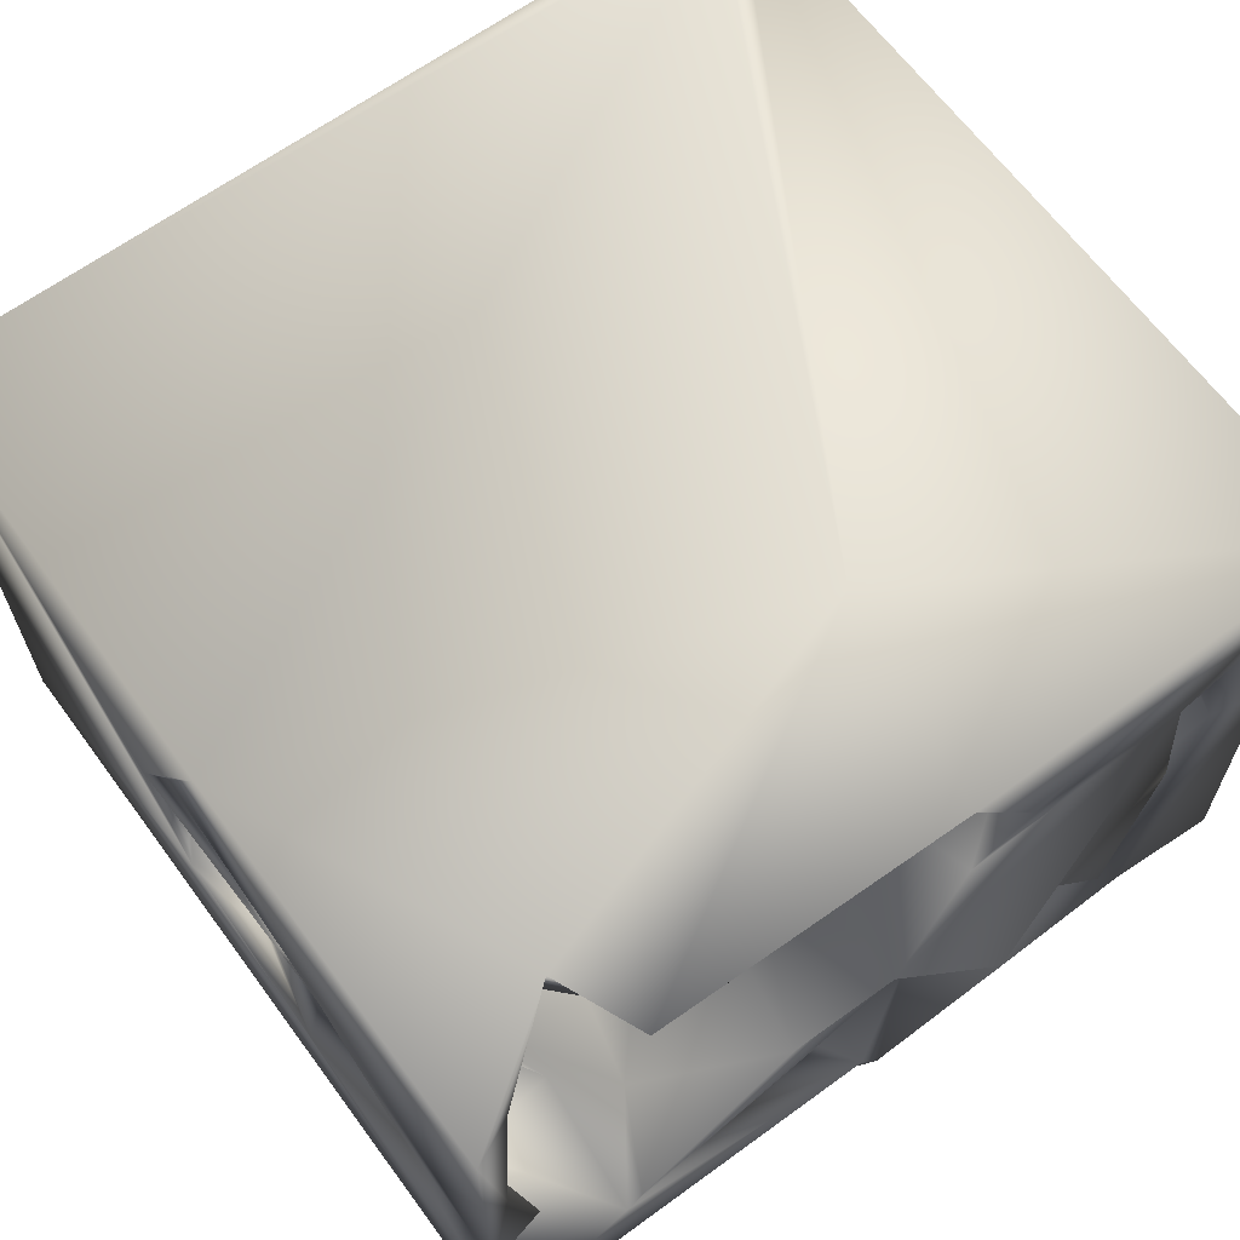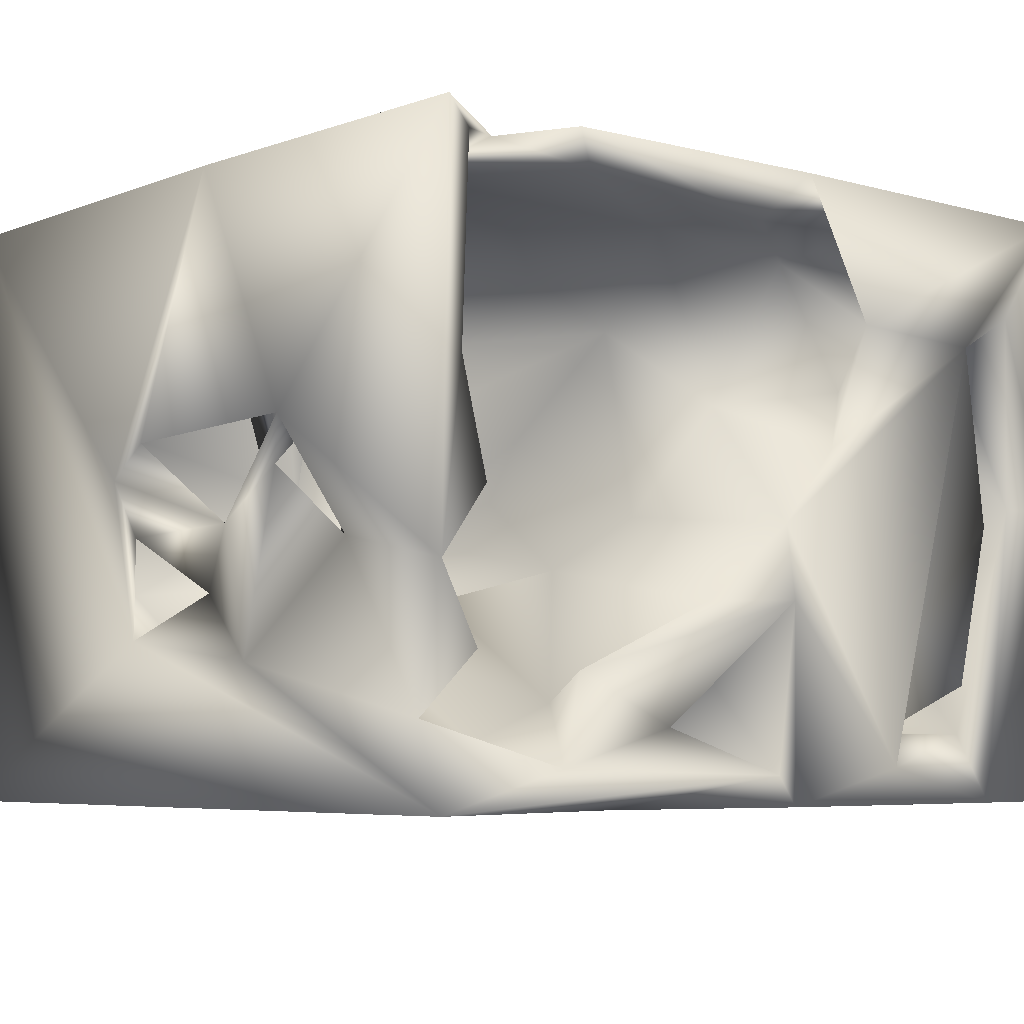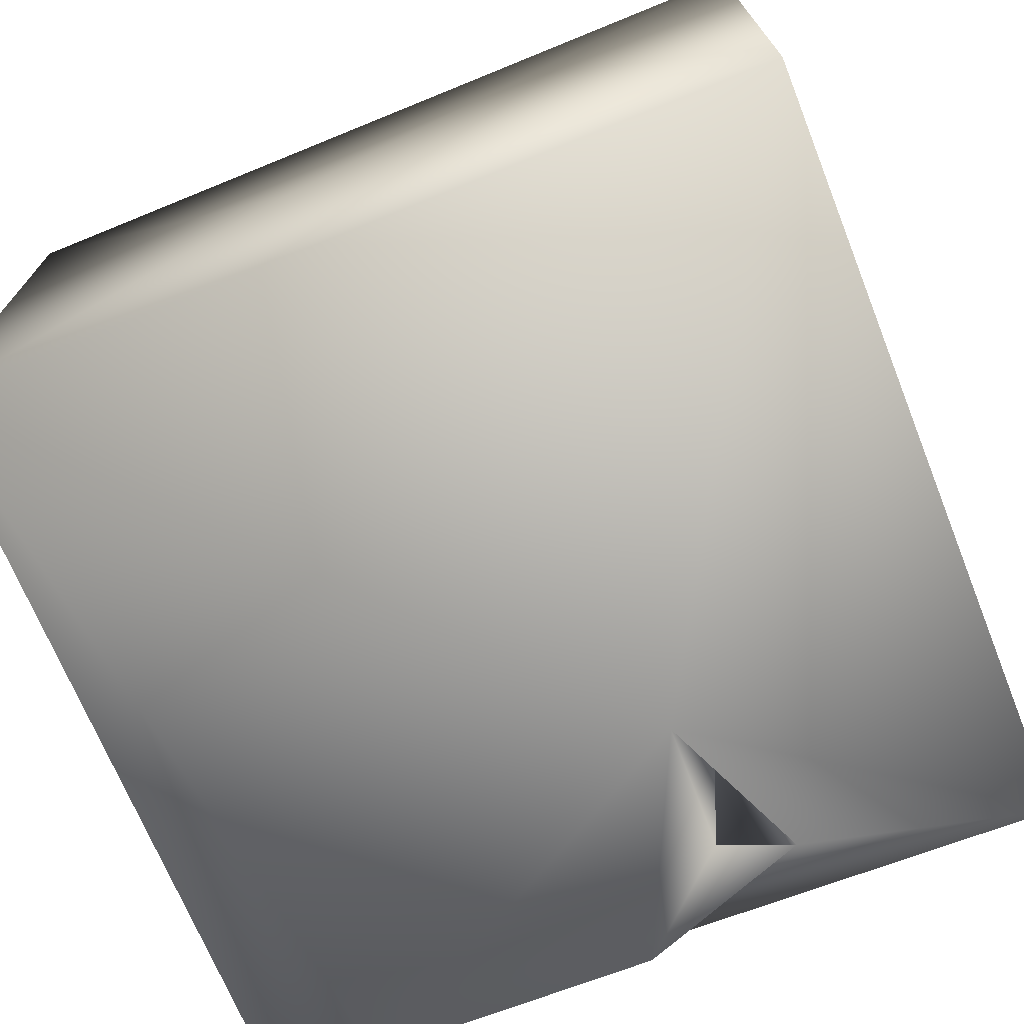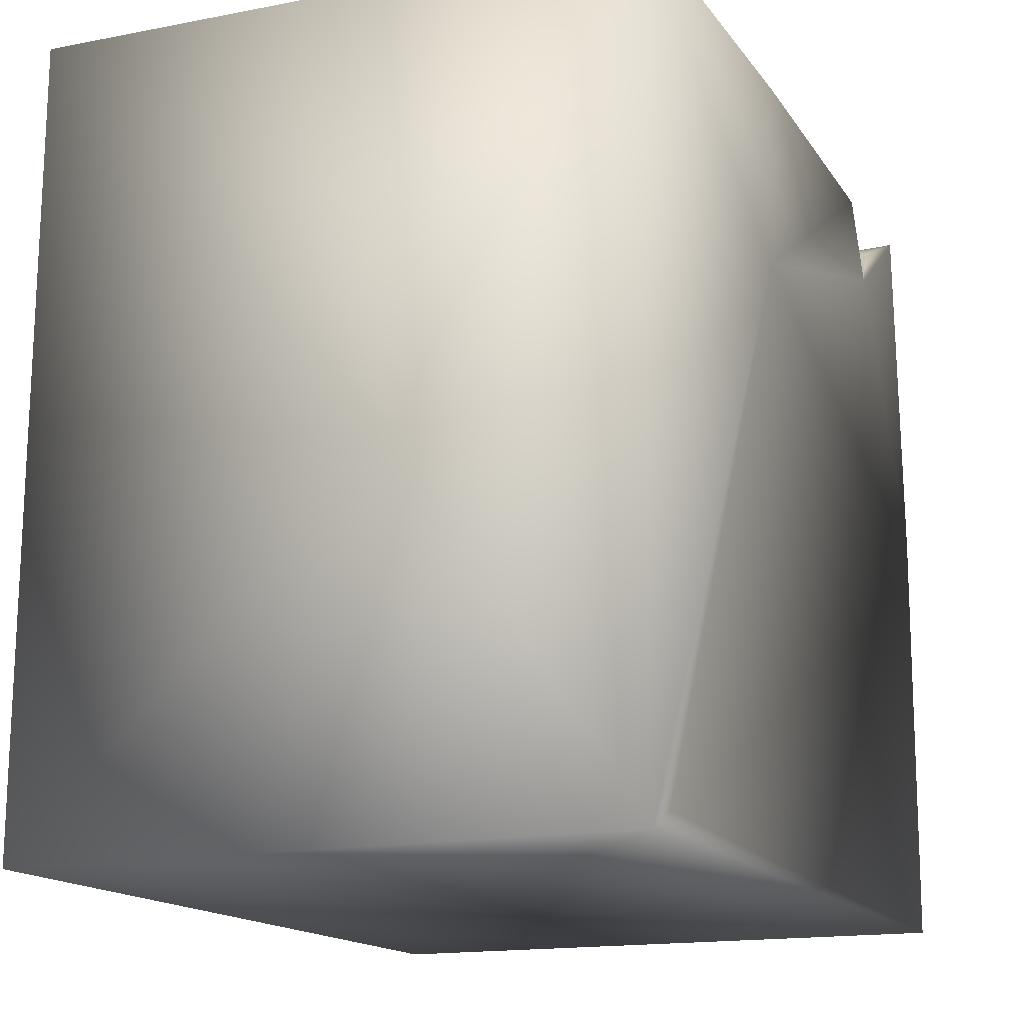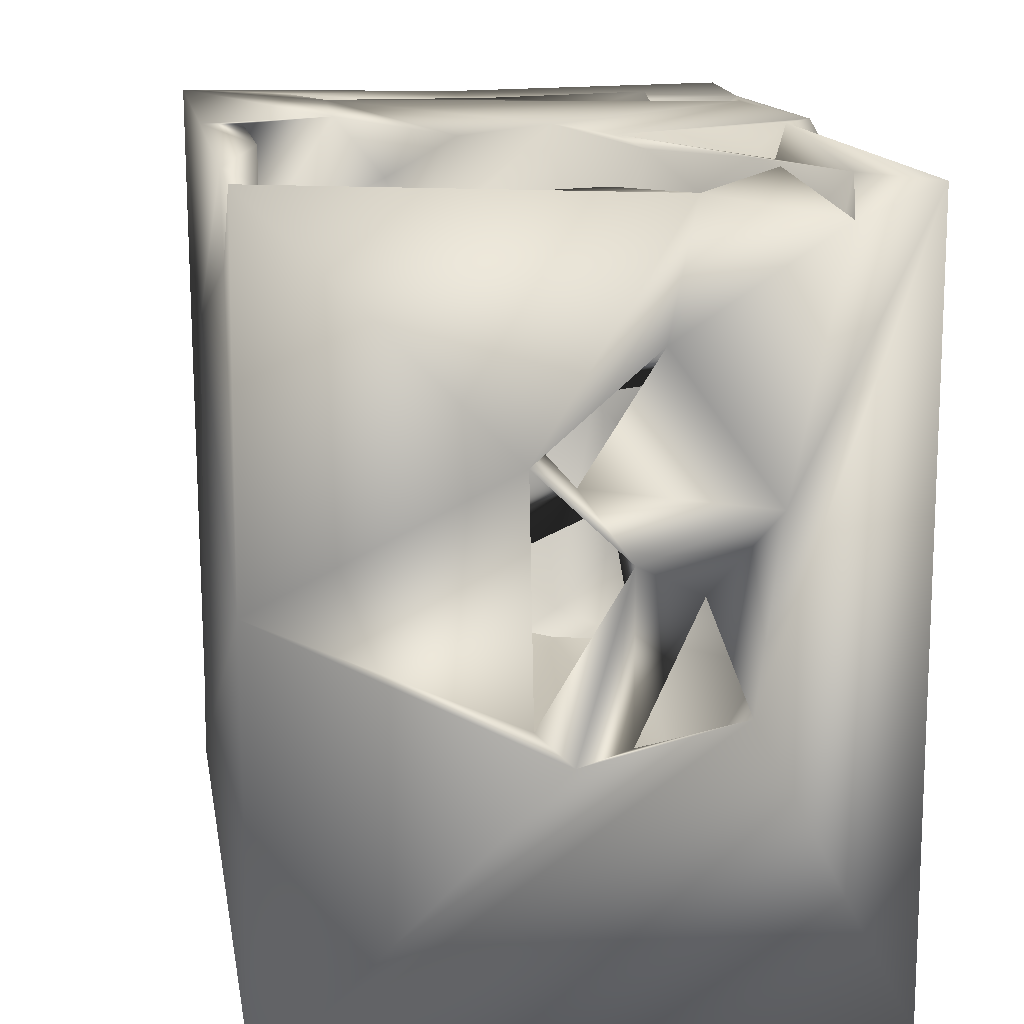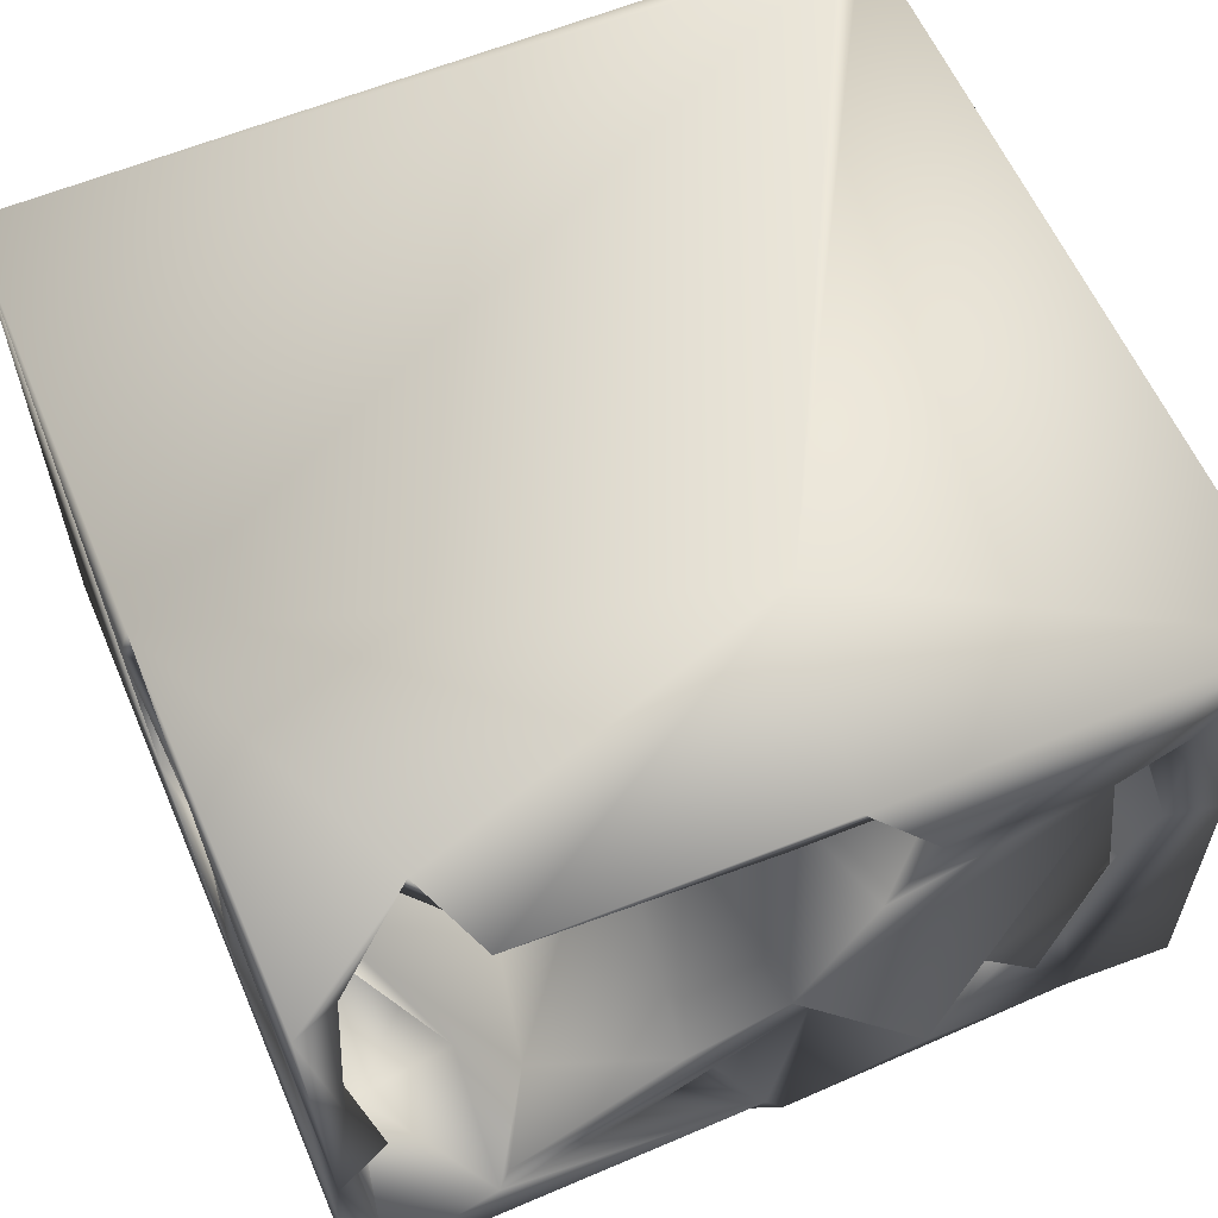
<metadata>
{"format":"obj","ext":"obj","renderer":"f3d","projection":"perspective","resolution":1024,"background":"white","views":[{"elev":65.2,"azim":143.8,"up":"+Z"},{"elev":-5.4,"azim":139.0,"up":"+Z"},{"elev":-71.0,"azim":22.1,"up":"+Z"},{"elev":-15.7,"azim":-66.4,"up":"+Y"},{"elev":15.2,"azim":80.5,"up":"+Y"},{"elev":60.2,"azim":156.9,"up":"+Z"}]}
</metadata>
<code>
o Liquid_Domain
v -7.789 -8.707 6.184
v 8.394 -9.089 6.124
v -8.45 -9.081 -6.185
v -1.843 -9.076 0.628
v 8.428 -9.076 -6.206
v 8.449 -3.448 0.2724
v 8.404 -2.722 -2.961
v -1.289 -7.732 -1.203
v -3.421 -7.576 3.414
v -0.0601 -7.982 0.3319
v -5.488 -7.649 4.939
v -3.252 -6.532 4.386
v 0.8134 -7.108 3.417
v -5.643 -6.298 3.461
v -4.589 -7.572 -1.155
v -4.745 -4.609 5.369
v -5.218 -6.009 1.271
v -7.2 -6.278 5.152
v -2.08 -5.374 -1.135
v 0.8626 -5.737 3.306
v -3.666 -4.884 -0.9078
v -7.319 -5.072 1.366
v -0.02138 -5.51 0.7773
v 8.453 -0.351 6.147
v -2.174 -3.346 3.82
v 8.343 6.8 -6.154
v -8.44 -9.083 6.129
v -6.727 -2.252 5.199
v 0.4521 -4.269 0.5317
v -5.778 -4.073 -1.483
v 7.088 -4.796 -1.92
v -1.709 -3.494 -2.324
v -5.993 -3.313 1.171
v 7.114 -4.742 1.336
v 8.025 -3.289 -0.8666
v -8.445 -1.932 1.345
v -7.324 -1.881 2.588
v 2.845 -3.284 1.22
v -7.294 -2.807 1.285
v 8.259 -2.79 0.9875
v 4.943 -2.274 -1.743
v -2.267 -1.535 4.741
v 3.599 -3.721 2.79
v -0.148 -2.308 2.037
v 7.815 -1.335 -0.8969
v 2.714 -3.045 -2.088
v 2.235 -2.406 3.468
v 1.971 -2.514 -0.5826
v -7.135 -1.933 -1.56
v -4.838 -1.733 -1.613
v -6.394 -2.512 -3.47
v 7.271 -2.125 -3.468
v 4.554 -1.345 5.259
v 4.897 -2.152 0.02403
v -5.576 -2.386 1.842
v 7.125 -2.65 3.264
v -2.22 -1.46 -0.3548
v 8.134 -0.4741 -2.105
v 5.722 -0.5531 -4.089
v 2.954 -1.823 5.215
v 5.965 -1.134 2.669
v 7.887 -0.1004 2.531
v 1.485 0.8231 1.23
v 8.232 0.176 -0.8066
v 1.347 -0.5878 -2.793
v -6.806 0.8491 -2.627
v 4.623 -0.03007 -2.149
v -5.562 -0.753 -4.19
v 7.504 -1.548 5.009
v 2.252 0.8709 -0.0843
v 8.416 1.115 -3.447
v 7.156 -1.168 -4.807
v 3.521 0.8387 -2.137
v 7.303 0.9203 -3.602
v -1.488 2.966 6.208
v 7.489 1.064 5.163
v -2.545 1.492 4.789
v 2.279 1.124 2.4
v -6.513 2.109 1.901
v -2.906 0.8364 -1.49
v 1.195 1.611 -1.466
v -1.851 1.404 1.944
v -3.695 0.2805 -3.078
v 1.981 2.314 -6.207
v -6.407 0.9759 5.121
v 1.281 3.306 3.227
v -4.508 1.163 4.507
v 8.38 2.046 1.106
v -7.333 1.473 3.392
v -5.043 0.05192 3.023
v 7.861 1.177 -0.4191
v 3.434 1.753 5.247
v -4.87 2.194 -4.093
v -8.464 6.939 6.159
v -3.588 2.402 3.921
v 8.084 1.587 0.2166
v -6.015 1.859 -3.166
v 7.886 3.426 -1.957
v 7.645 1.631 -4.619
v 7.674 2.979 1.461
v 6.515 1.827 -2.941
v -6.164 3.156 -4.729
v 5.172 2.088 -4.854
v 6.969 4.125 5.34
v -6.986 4.027 2.898
v -7.058 3.617 -2.764
v 5.197 3.82 -4.948
v -8.382 6.916 -6.177
v 1.893 5.122 -5.933
v -8.378 6.817 -0.03661
v 3.398 5.601 -6.175
v -4.908 3.697 -1.285
v 7.217 4.003 -5.083
v 8.323 6.165 -4.528
v 5.922 5.25 6.069
v -4.806 4.083 3.317
v 0.527 3.289 -0.4415
v 8.316 4.086 -1.288
v -5.616 5.401 -2.846
v 4.259 4.95 -4.219
v -0.1891 6.947 -6.161
v -2.902 4.22 5.035
v 1.247 4.746 5.139
v -6.436 5.809 3.474
v 7.83 6.7 1.719
v -0.7246 4.306 1.827
v -7.295 6.589 -0.05271
v -6.585 5.723 -4.799
v 2.547 3.547 -4.753
v 4.69 6.567 5.413
v -3.165 5.54 2.188
v 8.243 6.675 -1.828
v 1.81 6.643 -2.32
v -0.7627 7.005 6.12
v 7.542 6.539 5.698
v -1.81 6.542 0.8362
v -6.15 6.871 -0.5001
v 0.528 5.103 -3.43
v 0.213 6.913 -5.558
v 2.692 6.506 -4.661
v 5.221 6.887 6.052
v -2.582 6.787 5.184
v -5.564 6.945 3.197
v -0.01235 6.961 -0.7845
v 5.399 6.594 -5.392
v 0.3204 6.691 5.075
v -6.89 6.962 3.952
v 5.259 6.853 -3.677
v -4.639 5.324 -4.761
v -2.473 6.916 3.33
v 7.255 6.684 -0.4853
v 7.749 7.031 -3.354
v 8.396 7.019 6.076
v -5.076 7.064 -3.808
v -6.168 6.822 -6.185
v -3.939 6.943 -2.611
v -0.5675 6.657 -2.219
v -3.05 7.021 -5.436
f 27 2 1
f 2 27 4
f 5 2 4
f 27 3 4
f 5 4 3
f 27 36 3
f 24 2 6
f 6 2 7
f 2 5 7
f 5 3 84
f 9 13 10
f 9 10 15
f 10 8 15
f 9 11 12
f 9 14 11
f 14 9 15
f 9 12 13
f 14 15 17
f 13 23 10
f 10 23 8
f 11 18 16
f 12 11 16
f 11 14 18
f 13 20 23
f 23 19 8
f 17 15 21
f 8 19 15
f 22 18 14
f 21 15 19
f 13 12 20
f 14 17 22
f 18 28 16
f 12 25 20
f 30 17 21
f 23 20 29
f 19 23 32
f 1 2 24
f 25 12 16
f 33 22 17
f 31 34 35
f 29 32 23
f 35 7 31
f 19 32 21
f 35 6 7
f 20 25 44
f 17 30 33
f 18 22 37
f 24 6 40
f 39 37 22
f 33 39 22
f 20 44 29
f 34 40 35
f 31 54 34
f 41 54 31
f 52 31 7
f 16 42 25
f 56 40 34
f 5 26 7
f 3 155 84
f 18 37 28
f 47 60 43
f 42 44 25
f 47 43 38
f 55 39 33
f 33 30 55
f 43 46 38
f 40 45 35
f 32 29 44
f 6 35 64
f 48 38 46
f 50 30 21
f 32 50 21
f 51 49 30
f 30 50 51
f 31 52 41
f 24 75 1
f 60 53 43
f 53 54 43
f 55 37 39
f 34 61 56
f 46 43 54
f 54 61 34
f 38 48 63
f 55 30 49
f 44 57 32
f 54 41 46
f 50 68 51
f 16 85 42
f 50 32 57
f 58 35 45
f 52 59 41
f 16 28 85
f 53 69 56
f 61 53 56
f 40 56 62
f 44 42 57
f 40 64 45
f 40 6 64
f 64 35 58
f 48 46 65
f 52 72 59
f 61 54 53
f 90 37 55
f 63 48 70
f 66 49 51
f 41 59 67
f 58 52 7
f 58 72 52
f 7 26 71
f 60 92 53
f 69 62 56
f 55 79 90
f 46 41 73
f 41 67 73
f 46 73 65
f 58 7 71
f 58 74 72
f 1 75 27
f 53 92 76
f 69 53 76
f 28 37 89
f 90 87 37
f 47 38 78
f 78 38 63
f 49 79 55
f 80 50 57
f 48 65 81
f 66 51 68
f 77 42 85
f 42 82 57
f 57 82 80
f 68 50 83
f 67 59 74
f 72 74 59
f 5 84 26
f 92 60 47
f 76 62 69
f 37 87 89
f 40 62 88
f 70 48 81
f 45 91 58
f 50 80 83
f 81 65 73
f 58 91 74
f 97 66 68
f 89 85 28
f 24 40 88
f 91 88 62
f 64 91 45
f 64 58 71
f 85 87 77
f 82 42 77
f 92 47 86
f 47 78 86
f 79 49 66
f 81 117 70
f 74 101 67
f 83 93 68
f 68 93 97
f 27 75 94
f 94 36 27
f 87 90 95
f 100 96 62
f 96 91 62
f 91 64 88
f 98 74 91
f 99 103 74
f 95 77 87
f 90 79 95
f 76 100 62
f 78 63 86
f 70 117 63
f 88 64 96
f 96 64 71
f 67 101 73
f 80 93 83
f 101 74 107
f 87 85 89
f 95 82 77
f 96 98 91
f 106 66 97
f 96 71 118
f 97 93 102
f 107 74 103
f 113 103 99
f 3 108 155
f 24 153 115
f 76 92 104
f 92 86 123
f 117 86 63
f 112 80 82
f 80 119 93
f 97 102 106
f 103 113 107
f 36 108 3
f 105 95 79
f 116 82 95
f 79 66 105
f 96 100 88
f 94 110 36
f 112 119 80
f 74 98 99
f 24 115 75
f 104 135 76
f 135 100 76
f 82 116 112
f 105 66 106
f 96 118 98
f 149 102 93
f 71 26 114
f 84 155 121
f 84 121 109
f 26 84 111
f 24 88 153
f 95 105 116
f 118 88 100
f 101 120 73
f 149 128 102
f 84 129 111
f 92 123 104
f 123 126 122
f 86 126 123
f 116 105 124
f 135 125 100
f 117 126 86
f 118 71 114
f 73 120 81
f 119 149 93
f 107 120 101
f 129 84 109
f 126 131 122
f 100 98 118
f 105 106 128
f 128 106 102
f 115 141 75
f 88 118 132
f 124 105 127
f 100 125 98
f 117 81 133
f 105 128 127
f 98 152 99
f 152 113 99
f 139 138 129
f 115 135 104
f 104 123 130
f 143 116 124
f 126 117 144
f 116 137 112
f 118 114 132
f 133 81 120
f 36 110 108
f 129 109 139
f 113 145 107
f 129 140 111
f 140 109 111
f 115 153 135
f 130 115 104
f 126 144 136
f 112 137 119
f 151 132 98
f 98 132 152
f 148 120 145
f 145 120 107
f 145 113 114
f 153 88 132
f 143 137 116
f 126 136 131
f 125 151 98
f 144 117 133
f 129 138 140
f 148 133 120
f 75 134 94
f 75 141 134
f 130 141 115
f 122 142 146
f 123 146 130
f 123 122 146
f 122 150 142
f 122 131 150
f 147 124 127
f 131 136 150
f 138 157 140
f 114 113 152
f 156 158 149
f 139 157 138
f 109 140 139
f 109 121 111
f 146 141 130
f 124 147 143
f 153 132 125
f 137 154 119
f 152 132 114
f 154 156 149
f 119 154 149
f 127 128 155
f 128 158 155
f 149 158 128
f 146 134 141
f 146 142 134
f 134 150 94
f 142 150 134
f 153 125 135
f 94 143 147
f 150 143 94
f 147 110 94
f 127 110 147
f 136 143 150
f 125 132 151
f 144 143 136
f 143 156 137
f 144 158 143
f 158 156 143
f 156 154 137
f 144 157 158
f 133 157 144
f 148 157 133
f 127 155 110
f 155 108 110
f 148 140 157
f 157 121 158
f 139 121 157
f 148 145 140
f 145 139 140
f 145 114 26
f 26 139 145
f 121 155 158
f 111 121 139
f 26 111 139

</code>
